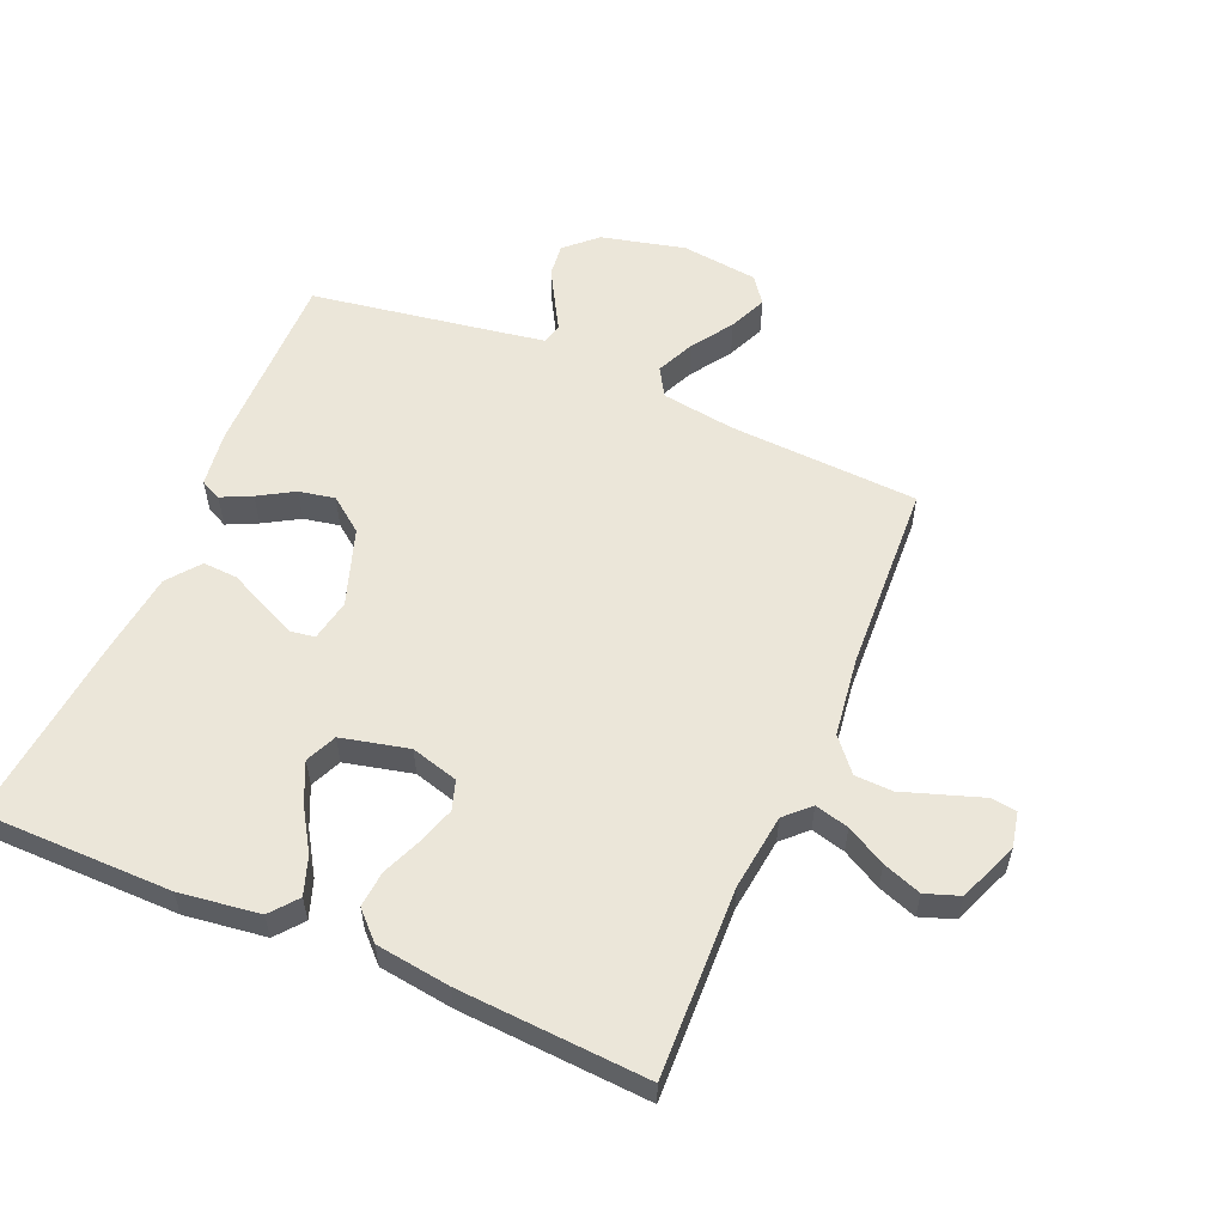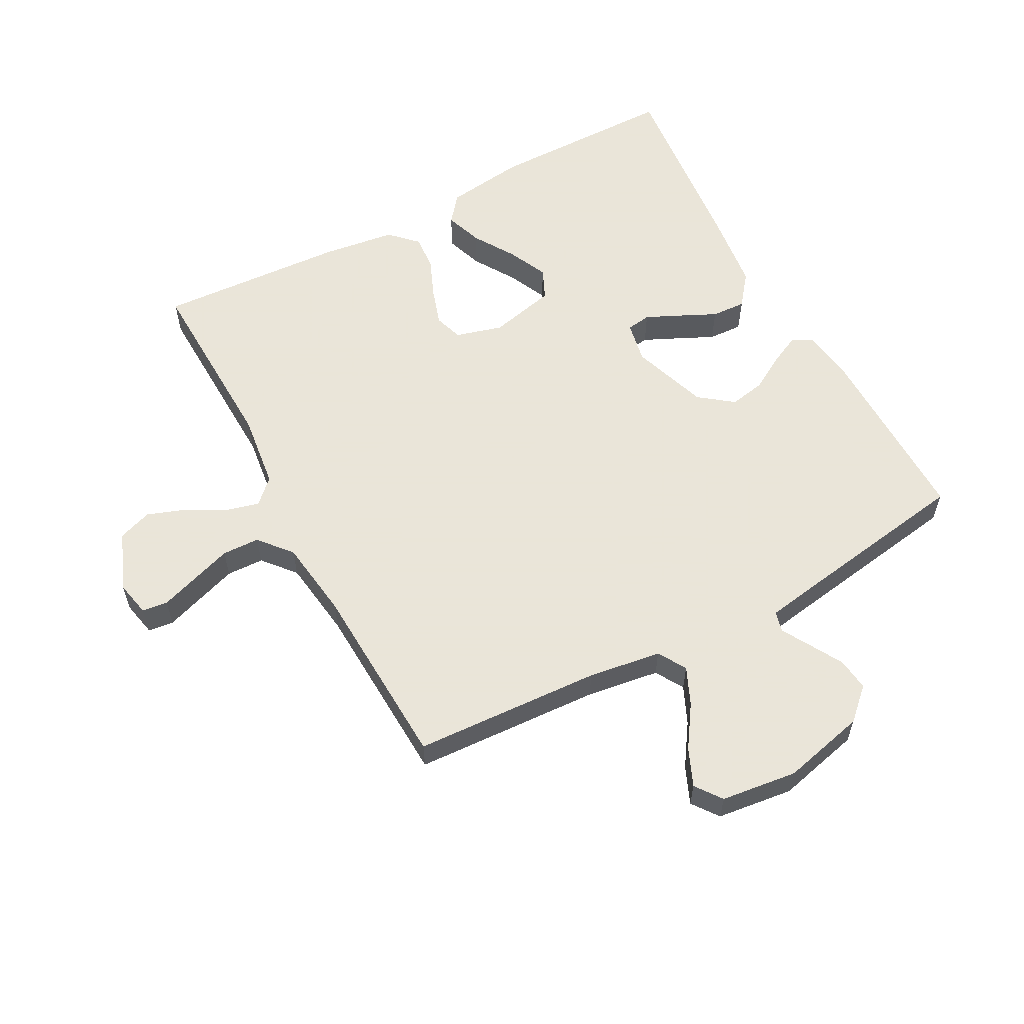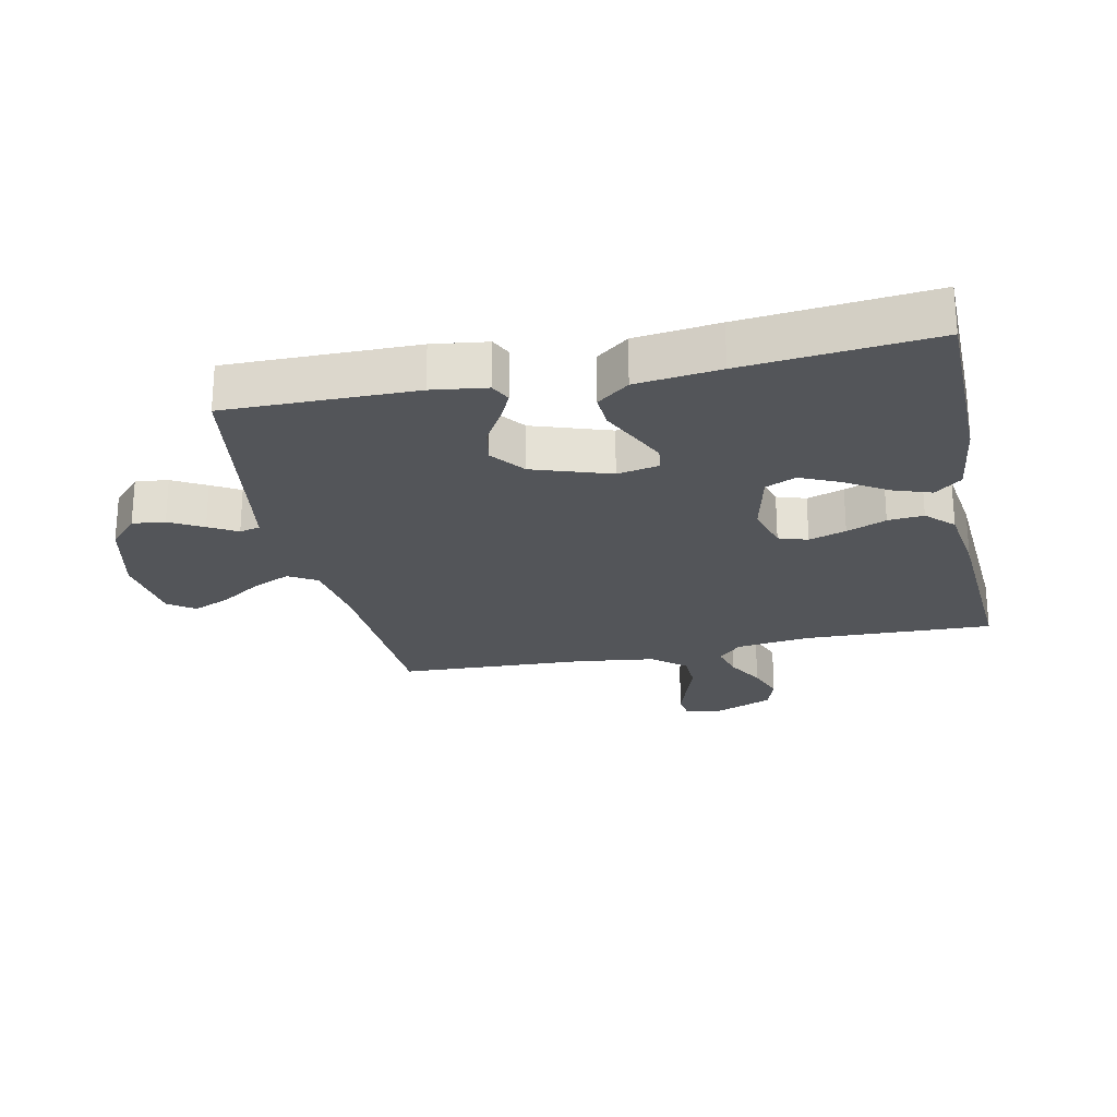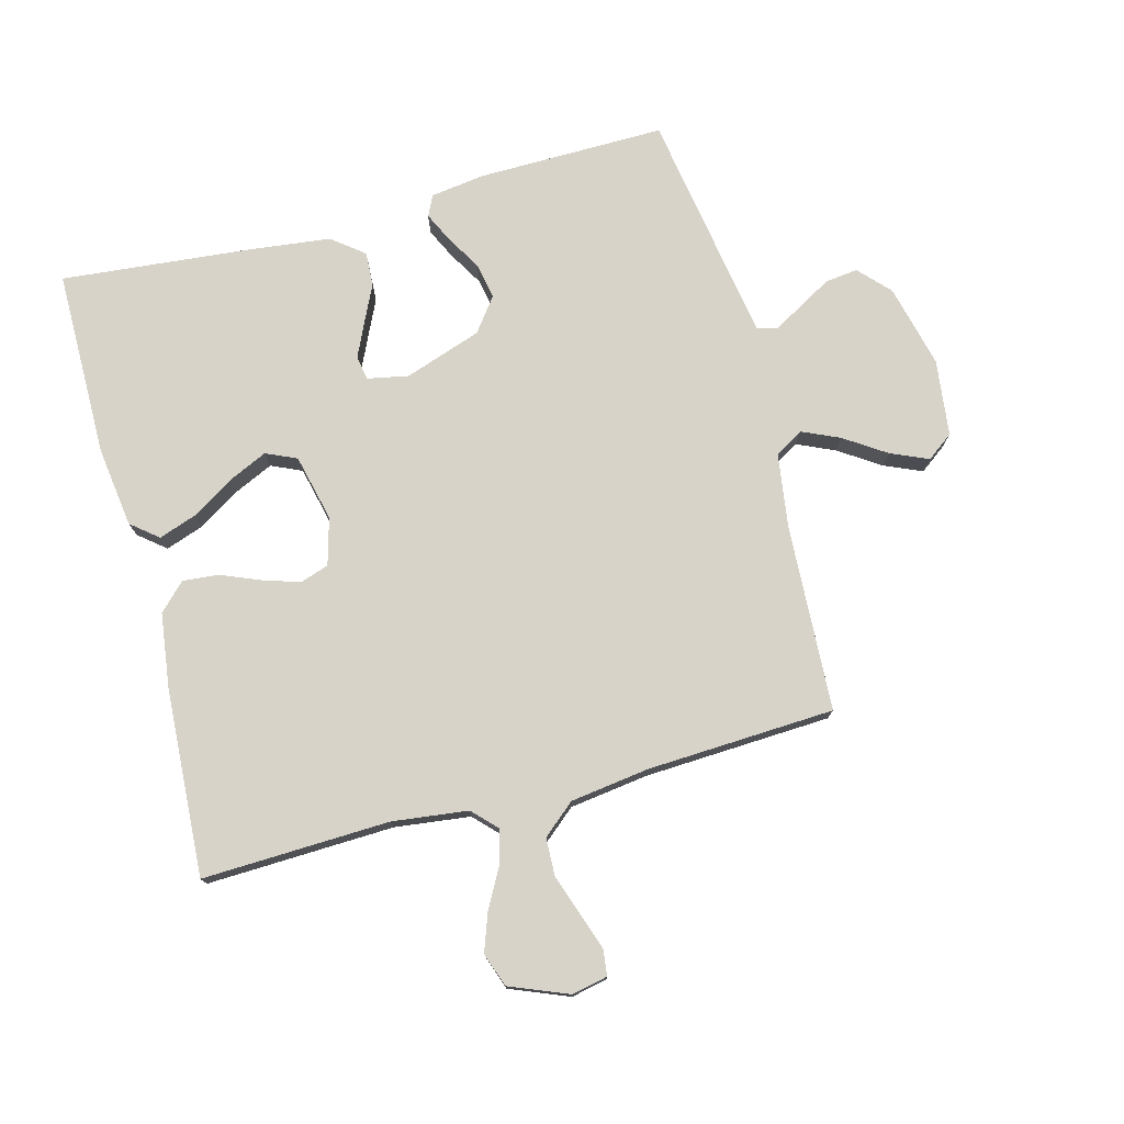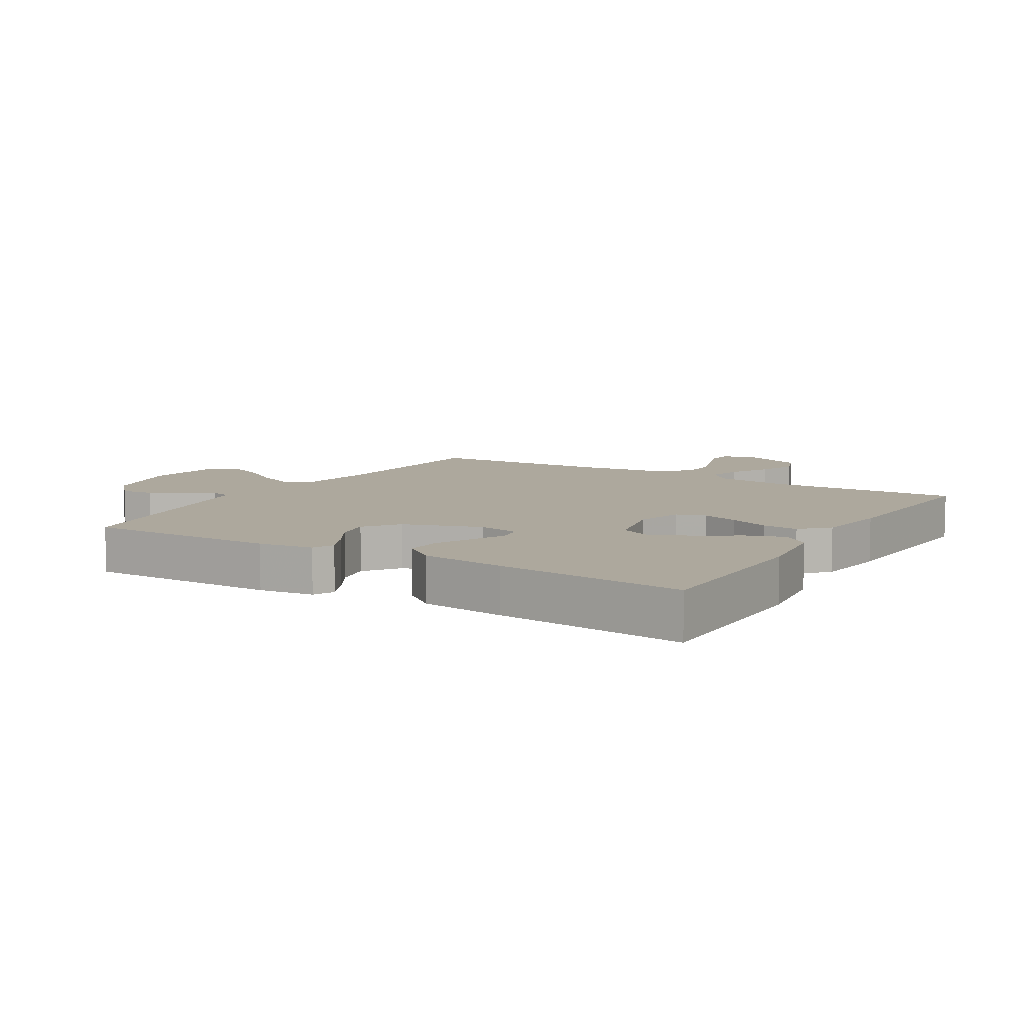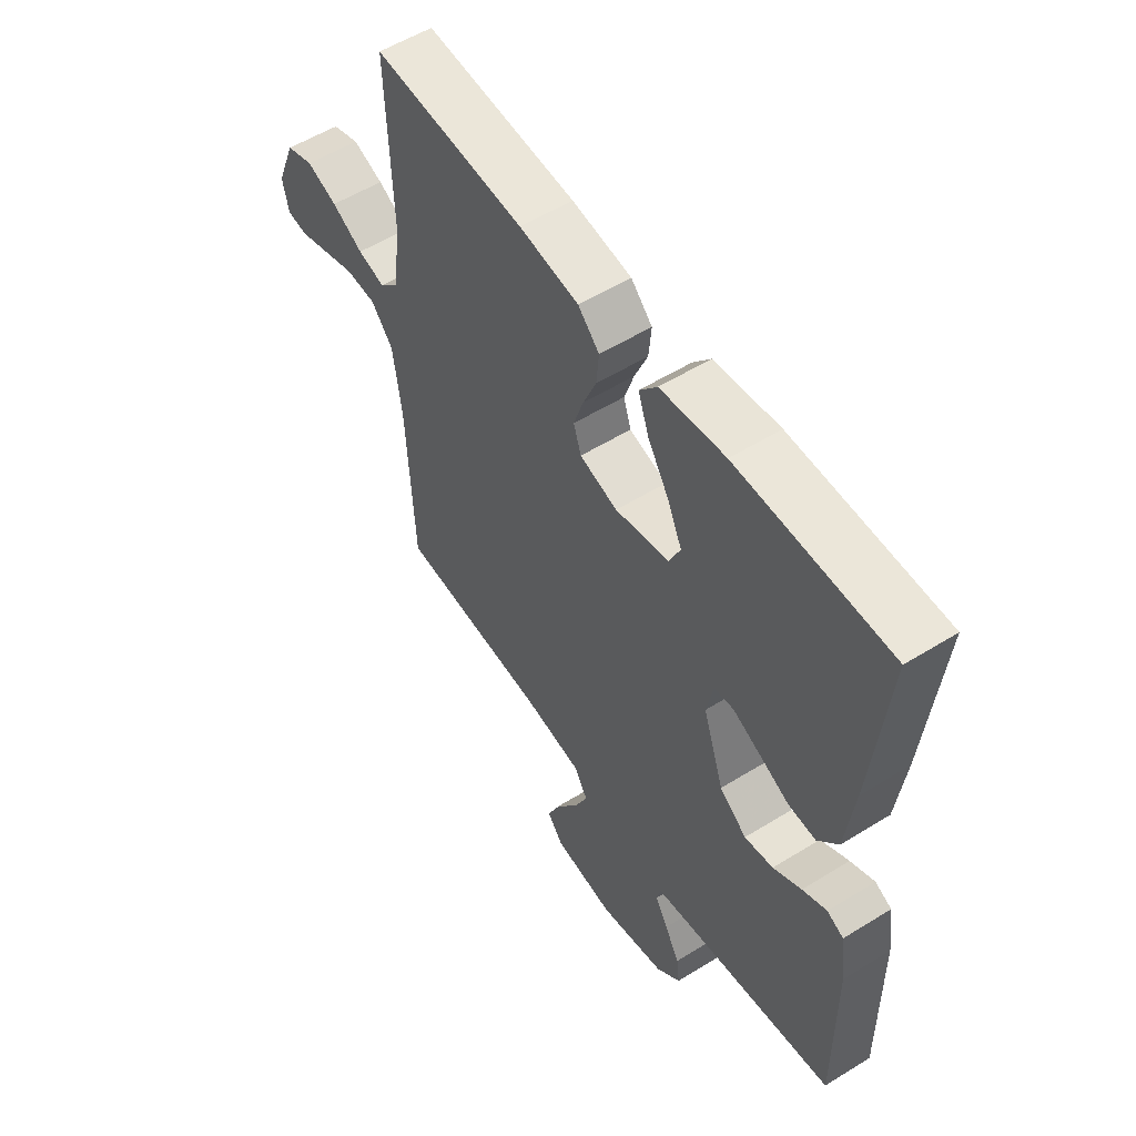
<metadata>
{"format":"obj","ext":"obj","renderer":"f3d","projection":"perspective","resolution":1024,"background":"white","views":[{"elev":56.7,"azim":23.1,"up":"+Y"},{"elev":58.6,"azim":151.8,"up":"+Y"},{"elev":-24.0,"azim":-77.9,"up":"+Y"},{"elev":76.2,"azim":75.0,"up":"+Y"},{"elev":8.7,"azim":-58.8,"up":"+Y"},{"elev":55.5,"azim":-123.1,"up":"+Z"}]}
</metadata>
<code>
v 0.5 0.07 0.5
v 0.49 0.07 0.2
v 0.505 0.07 0.08
v 0.543 0.07 0.043
v 0.597 0.07 0.057
v 0.659 0.07 0.091
v 0.72 0.07 0.113
v 0.774 0.07 0.094
v 0.812 0.07 0
v 0.8 0.07 -0.057
v 0.759 0.07 -0.062
v 0.7 0.07 -0.042
v 0.635 0.07 -0.02
v 0.575 0.07 -0.022
v 0.531 0.07 -0.074
v 0.514 0.07 -0.2
v 0.5 0.07 -0.5
v 0.2 0.07 -0.516
v 0.083 0.07 -0.533
v 0.056 0.07 -0.578
v 0.083 0.07 -0.638
v 0.127 0.07 -0.704
v 0.153 0.07 -0.764
v 0.122 0.07 -0.806
v 0 0.07 -0.821
v -0.133 0.07 -0.789
v -0.182 0.07 -0.743
v -0.176 0.07 -0.691
v -0.146 0.07 -0.638
v -0.12 0.07 -0.593
v -0.128 0.07 -0.56
v -0.2 0.07 -0.548
v -0.5 0.07 -0.5
v -0.497 0.07 -0.2
v -0.485 0.07 -0.113
v -0.452 0.07 -0.097
v -0.404 0.07 -0.12
v -0.348 0.07 -0.153
v -0.291 0.07 -0.164
v -0.237 0.07 -0.123
v -0.195 0.07 0
v -0.208 0.07 0.066
v -0.247 0.07 0.072
v -0.301 0.07 0.047
v -0.36 0.07 0.019
v -0.415 0.07 0.016
v -0.455 0.07 0.067
v -0.471 0.07 0.2
v -0.5 0.07 0.5
v -0.2 0.07 0.502
v -0.072 0.07 0.485
v -0.037 0.07 0.442
v -0.058 0.07 0.382
v -0.1 0.07 0.315
v -0.129 0.07 0.252
v -0.107 0.07 0.203
v 0 0.07 0.178
v 0.075 0.07 0.199
v 0.09 0.07 0.245
v 0.071 0.07 0.304
v 0.045 0.07 0.367
v 0.04 0.07 0.424
v 0.082 0.07 0.466
v 0.2 0.07 0.482
v 0.5 0 0.5
v 0.49 0 0.2
v 0.505 0 0.08
v 0.543 0 0.043
v 0.597 0 0.057
v 0.659 0 0.091
v 0.72 0 0.113
v 0.774 0 0.094
v 0.812 0 0
v 0.8 0 -0.057
v 0.759 0 -0.062
v 0.7 0 -0.042
v 0.635 0 -0.02
v 0.575 0 -0.022
v 0.531 0 -0.074
v 0.514 0 -0.2
v 0.5 0 -0.5
v 0.2 0 -0.516
v 0.083 0 -0.533
v 0.056 0 -0.578
v 0.083 0 -0.638
v 0.127 0 -0.704
v 0.153 0 -0.764
v 0.122 0 -0.806
v 0 0 -0.821
v -0.133 0 -0.789
v -0.182 0 -0.743
v -0.176 0 -0.691
v -0.146 0 -0.638
v -0.12 0 -0.593
v -0.128 0 -0.56
v -0.2 0 -0.548
v -0.5 0 -0.5
v -0.497 0 -0.2
v -0.485 0 -0.113
v -0.452 0 -0.097
v -0.404 0 -0.12
v -0.348 0 -0.153
v -0.291 0 -0.164
v -0.237 0 -0.123
v -0.195 0 0
v -0.208 0 0.066
v -0.247 0 0.072
v -0.301 0 0.047
v -0.36 0 0.019
v -0.415 0 0.016
v -0.455 0 0.067
v -0.471 0 0.2
v -0.5 0 0.5
v -0.2 0 0.502
v -0.072 0 0.485
v -0.037 0 0.442
v -0.058 0 0.382
v -0.1 0 0.315
v -0.129 0 0.252
v -0.107 0 0.203
v 0 0 0.178
v 0.075 0 0.199
v 0.09 0 0.245
v 0.071 0 0.304
v 0.045 0 0.367
v 0.04 0 0.424
v 0.082 0 0.466
v 0.2 0 0.482
f 64 1 2
f 63 64 2
f 62 63 2
f 61 62 2
f 60 61 2
f 59 60 2 3
f 58 59 3 4
f 57 58 4
f 56 57 4
f 52 53 54
f 51 52 54
f 50 51 54
f 49 50 54
f 48 49 54
f 47 48 54
f 46 47 54
f 45 46 54
f 44 45 54
f 43 44 54 55
f 42 43 55 56
f 36 37 38
f 35 36 38
f 34 35 38
f 33 34 38
f 32 33 38
f 31 32 38 39
f 28 29 30
f 27 28 30
f 26 27 30
f 25 26 30
f 24 25 30
f 23 24 30
f 22 23 30
f 21 22 30
f 20 21 30 31
f 31 39 40
f 20 31 40
f 19 20 40
f 16 17 18
f 19 40 41
f 18 19 41
f 16 18 41
f 15 16 41
f 10 11 12
f 9 10 12
f 8 9 12
f 7 8 12
f 6 7 12
f 5 6 12
f 4 5 12 13
f 42 56 4
f 41 42 4
f 15 41 4
f 14 15 4
f 4 13 14
f 66 65 128
f 66 128 127
f 66 127 126
f 66 126 125
f 66 125 124
f 67 66 124 123
f 68 67 123 122
f 68 122 121
f 68 121 120
f 118 117 116
f 118 116 115
f 118 115 114
f 118 114 113
f 118 113 112
f 118 112 111
f 118 111 110
f 118 110 109
f 118 109 108
f 119 118 108 107
f 120 119 107 106
f 102 101 100
f 102 100 99
f 102 99 98
f 102 98 97
f 102 97 96
f 103 102 96 95
f 94 93 92
f 94 92 91
f 94 91 90
f 94 90 89
f 94 89 88
f 94 88 87
f 94 87 86
f 94 86 85
f 95 94 85 84
f 104 103 95
f 104 95 84
f 104 84 83
f 82 81 80
f 105 104 83
f 105 83 82
f 105 82 80
f 105 80 79
f 76 75 74
f 76 74 73
f 76 73 72
f 76 72 71
f 76 71 70
f 76 70 69
f 77 76 69 68
f 68 120 106
f 68 106 105
f 68 105 79
f 68 79 78
f 78 77 68
f 1 65 66 2
f 2 66 67 3
f 3 67 68 4
f 4 68 69 5
f 5 69 70 6
f 6 70 71 7
f 7 71 72 8
f 8 72 73 9
f 9 73 74 10
f 10 74 75 11
f 11 75 76 12
f 12 76 77 13
f 13 77 78 14
f 14 78 79 15
f 15 79 80 16
f 16 80 81 17
f 17 81 82 18
f 18 82 83 19
f 19 83 84 20
f 20 84 85 21
f 21 85 86 22
f 22 86 87 23
f 23 87 88 24
f 24 88 89 25
f 25 89 90 26
f 26 90 91 27
f 27 91 92 28
f 28 92 93 29
f 29 93 94 30
f 30 94 95 31
f 31 95 96 32
f 32 96 97 33
f 33 97 98 34
f 34 98 99 35
f 35 99 100 36
f 36 100 101 37
f 37 101 102 38
f 38 102 103 39
f 39 103 104 40
f 40 104 105 41
f 41 105 106 42
f 42 106 107 43
f 43 107 108 44
f 44 108 109 45
f 45 109 110 46
f 46 110 111 47
f 47 111 112 48
f 48 112 113 49
f 49 113 114 50
f 50 114 115 51
f 51 115 116 52
f 52 116 117 53
f 53 117 118 54
f 54 118 119 55
f 55 119 120 56
f 56 120 121 57
f 57 121 122 58
f 58 122 123 59
f 59 123 124 60
f 60 124 125 61
f 61 125 126 62
f 62 126 127 63
f 63 127 128 64
f 64 128 65 1

</code>
